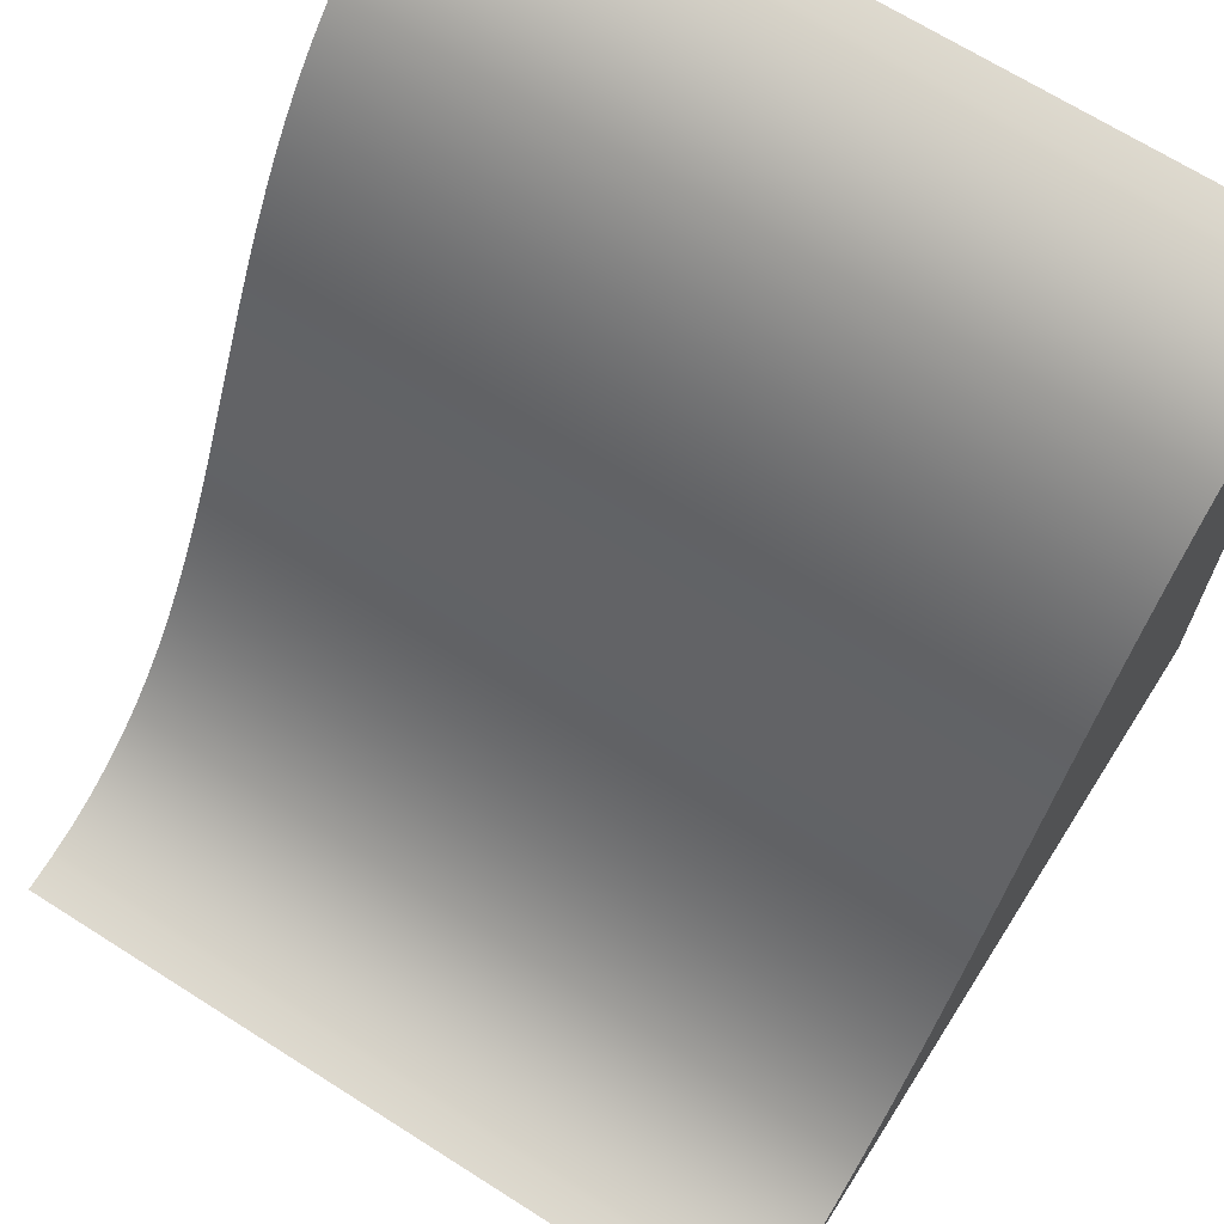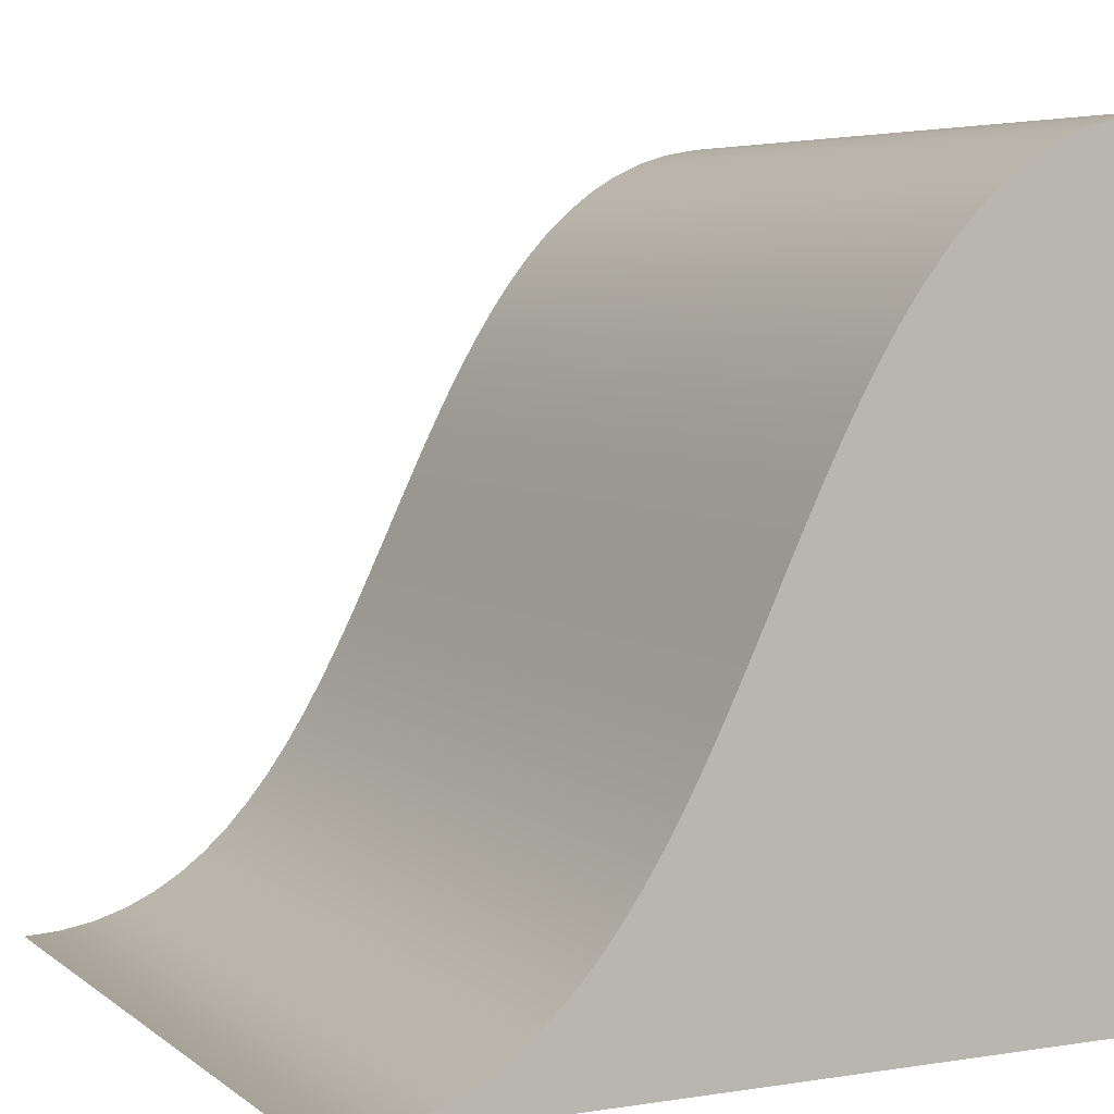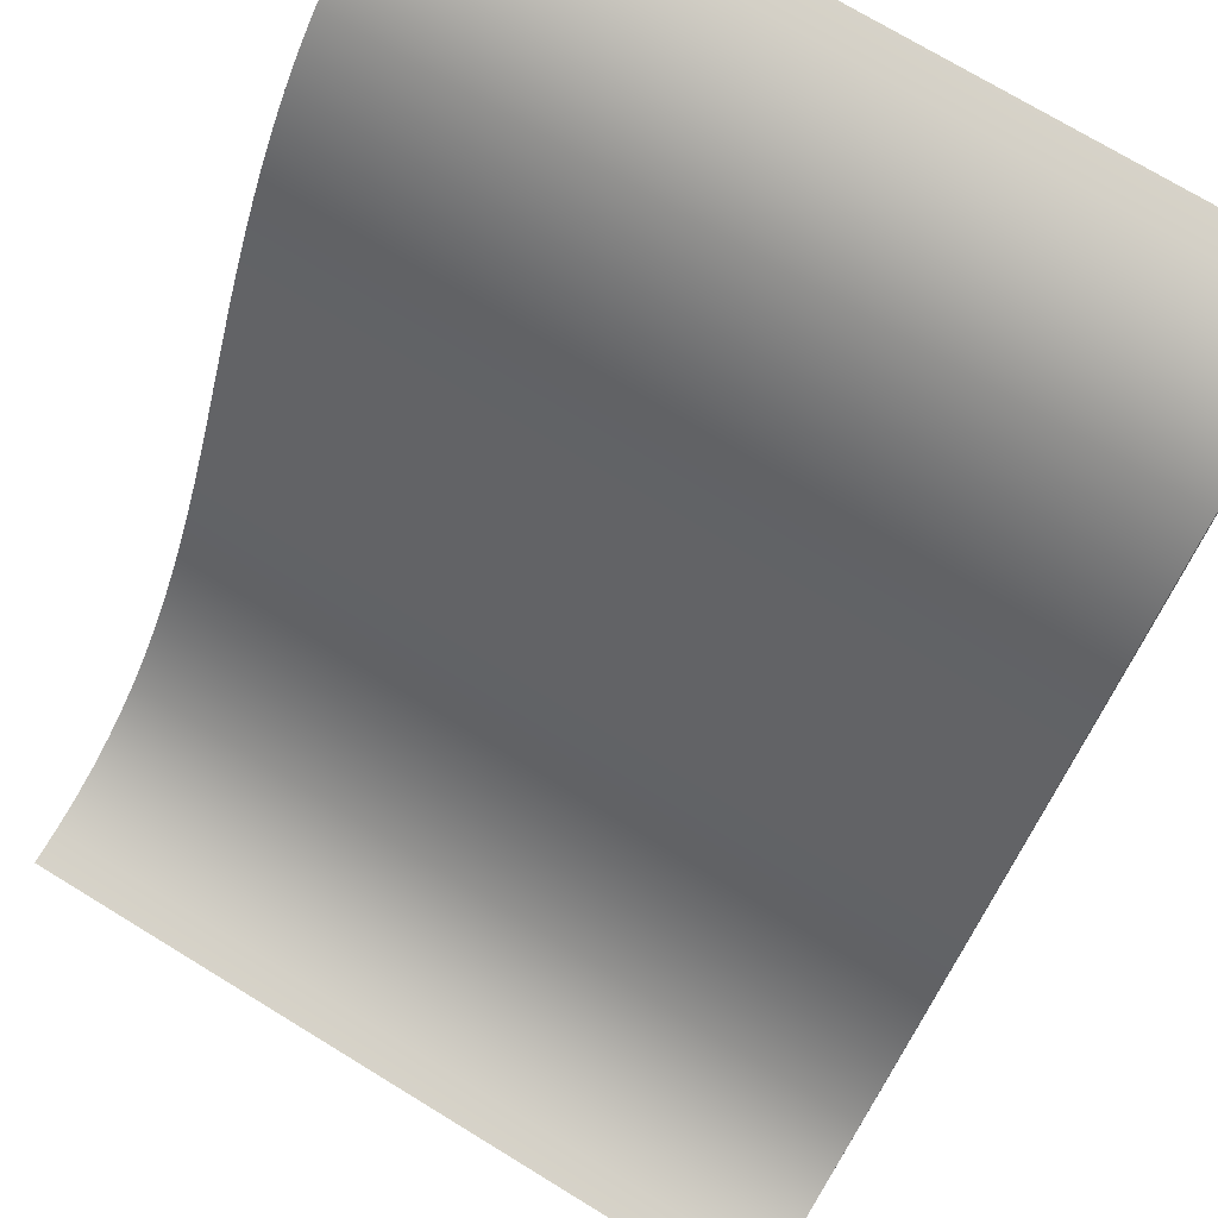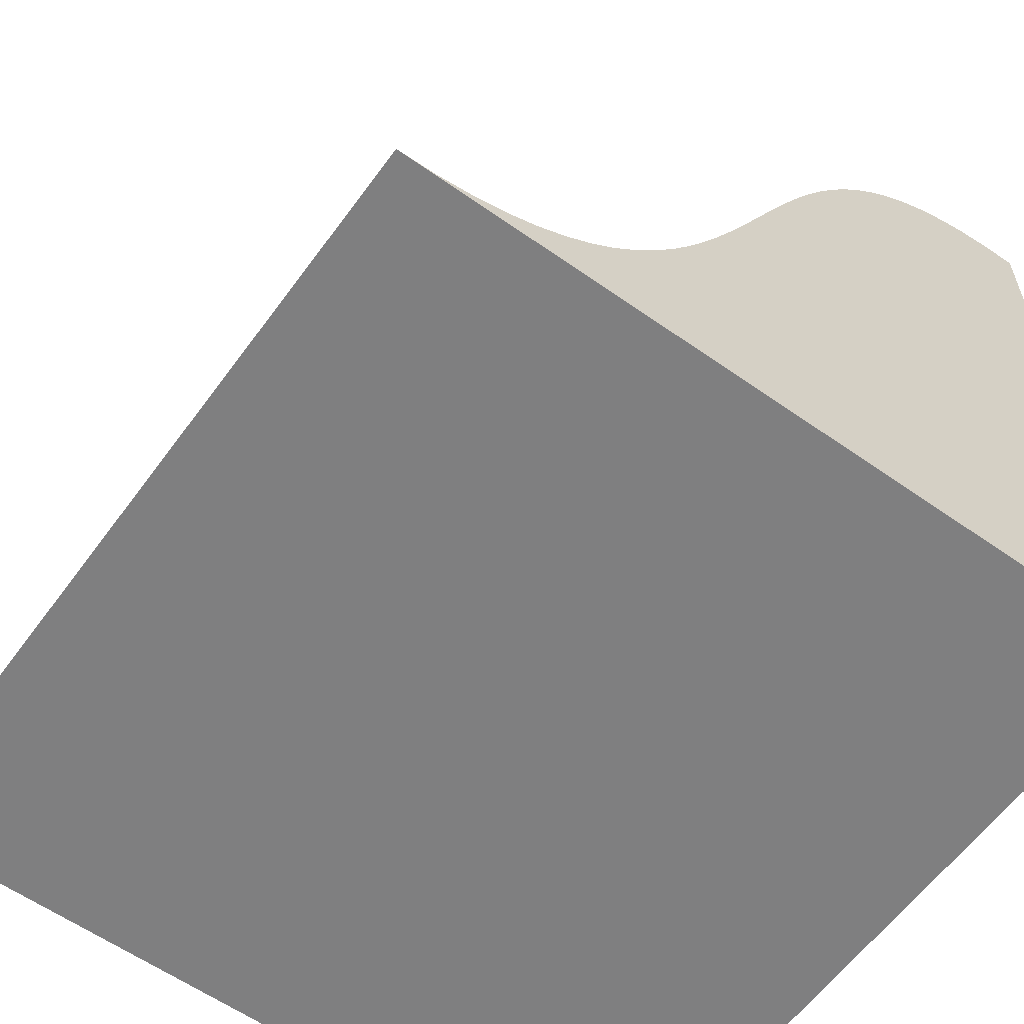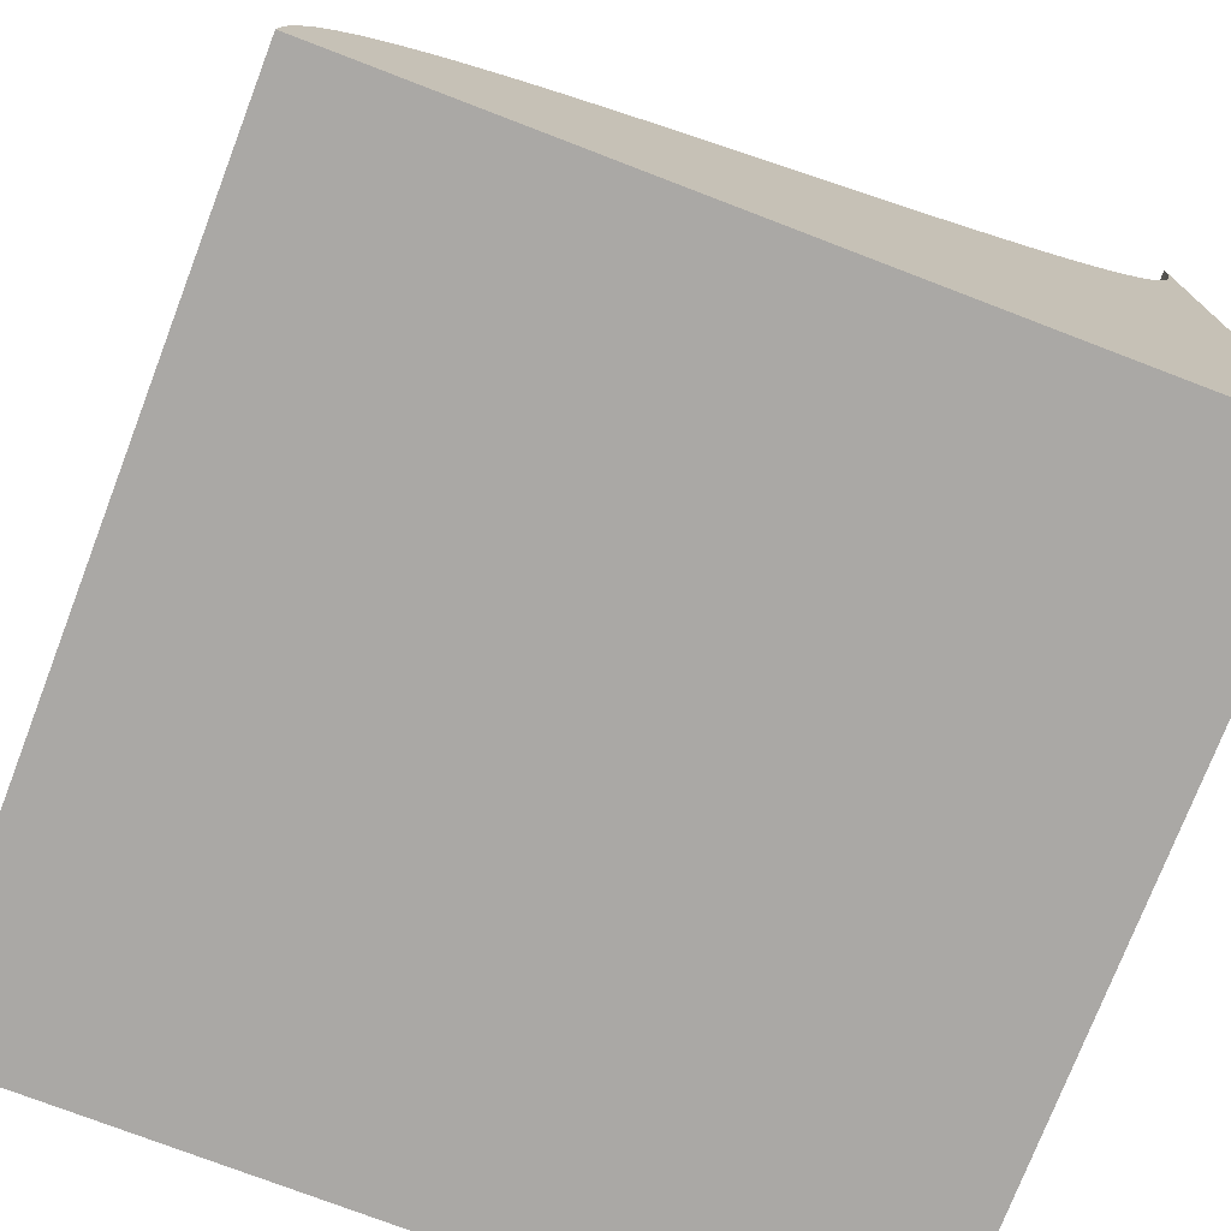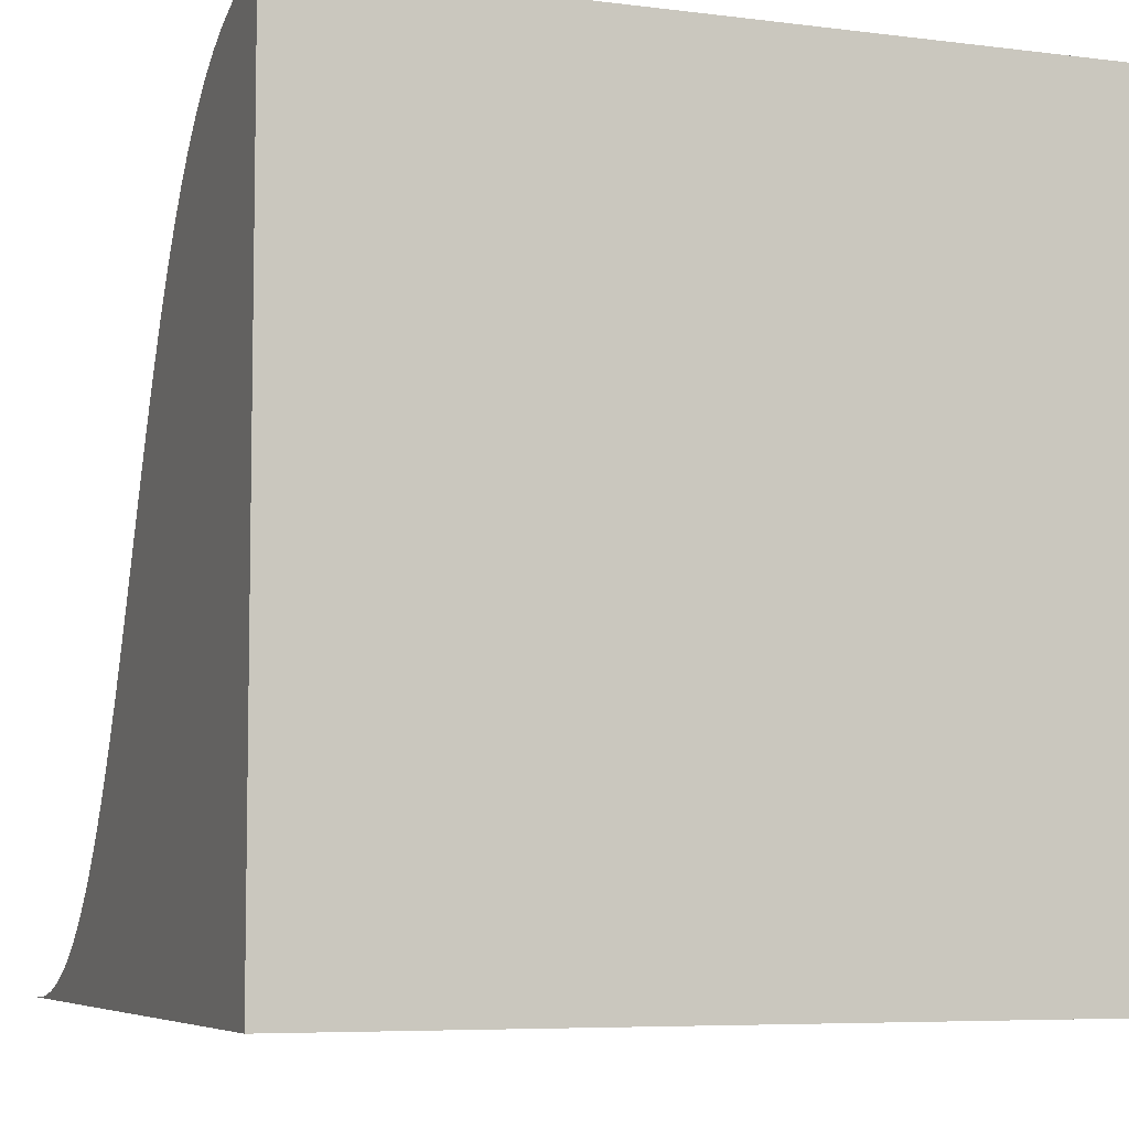
<metadata>
{"format":"obj","ext":"obj","renderer":"f3d","projection":"perspective","resolution":1024,"background":"white","views":[{"elev":68.1,"azim":32.5,"up":"+Y"},{"elev":5.4,"azim":64.0,"up":"+Y"},{"elev":73.2,"azim":31.4,"up":"+Y"},{"elev":-59.7,"azim":54.1,"up":"+Y"},{"elev":-75.1,"azim":-111.0,"up":"+Z"},{"elev":-6.4,"azim":159.2,"up":"+Y"}]}
</metadata>
<code>
o Ramp_S
v -1 0 1
v -1 2 -1
v 1 0 1
v 1 2 -1
v 1 0 -1
v -1 0 -1
v -1 1.995 -0.9068
v -1 1.979 -0.8197
v -1 1.953 -0.7383
v -1 1.919 -0.6622
v -1 1.876 -0.5911
v -1 1.826 -0.5245
v -1 1.768 -0.462
v -1 1.704 -0.4033
v -1 1.635 -0.348
v -1 1.56 -0.2956
v -1 1.481 -0.2458
v -1 1.399 -0.1981
v -1 1.313 -0.1523
v -1 1.226 -0.1078
v -1 1.136 -0.06427
v -1 1.045 -0.02136
v -1 0.9546 0.02136
v -1 0.864 0.06427
v -1 0.7745 0.1078
v -1 0.6866 0.1523
v -1 0.6011 0.1981
v -1 0.5185 0.2458
v -1 0.4397 0.2956
v -1 0.3651 0.348
v -1 0.2956 0.4033
v -1 0.2318 0.462
v -1 0.1743 0.5245
v -1 0.1238 0.5911
v -1 0.08103 0.6622
v -1 0.04658 0.7383
v -1 0.02115 0.8197
v -1 0.005399 0.9068
v 1 0.005399 0.9068
v 1 0.02115 0.8197
v 1 0.04658 0.7383
v 1 0.08103 0.6622
v 1 0.1238 0.5911
v 1 0.1743 0.5245
v 1 0.2318 0.462
v 1 0.2956 0.4033
v 1 0.3651 0.348
v 1 0.4397 0.2956
v 1 0.5185 0.2458
v 1 0.6011 0.1981
v 1 0.6866 0.1523
v 1 0.7745 0.1078
v 1 0.864 0.06427
v 1 0.9546 0.02136
v 1 1.045 -0.02136
v 1 1.136 -0.06427
v 1 1.226 -0.1078
v 1 1.313 -0.1523
v 1 1.399 -0.1981
v 1 1.481 -0.2458
v 1 1.56 -0.2956
v 1 1.635 -0.348
v 1 1.704 -0.4033
v 1 1.768 -0.462
v 1 1.826 -0.5245
v 1 1.876 -0.5911
v 1 1.919 -0.6622
v 1 1.953 -0.7383
v 1 1.979 -0.8197
v 1 1.995 -0.9068
f 1 6 5 3
f 4 5 6 2
f 3 39 38 1
f 39 40 37 38
f 40 41 36 37
f 41 42 35 36
f 42 43 34 35
f 43 44 33 34
f 44 45 32 33
f 45 46 31 32
f 46 47 30 31
f 47 48 29 30
f 48 49 28 29
f 49 50 27 28
f 50 51 26 27
f 51 52 25 26
f 52 53 24 25
f 53 54 23 24
f 54 55 22 23
f 55 56 21 22
f 56 57 20 21
f 57 58 19 20
f 58 59 18 19
f 59 60 17 18
f 60 61 16 17
f 61 62 15 16
f 62 63 14 15
f 63 64 13 14
f 64 65 12 13
f 65 66 11 12
f 66 67 10 11
f 67 68 9 10
f 68 69 8 9
f 69 70 7 8
f 70 4 2 7
f 5 4 70 69 68 67 66 65 64 63 62 61 60 59 58 57 56 55 54 53 52 51 50 49 48 47 46 45 44 43 42 41 40 39 3
f 6 1 38 37 36 35 34 33 32 31 30 29 28 27 26 25 24 23 22 21 20 19 18 17 16 15 14 13 12 11 10 9 8 7 2

</code>
